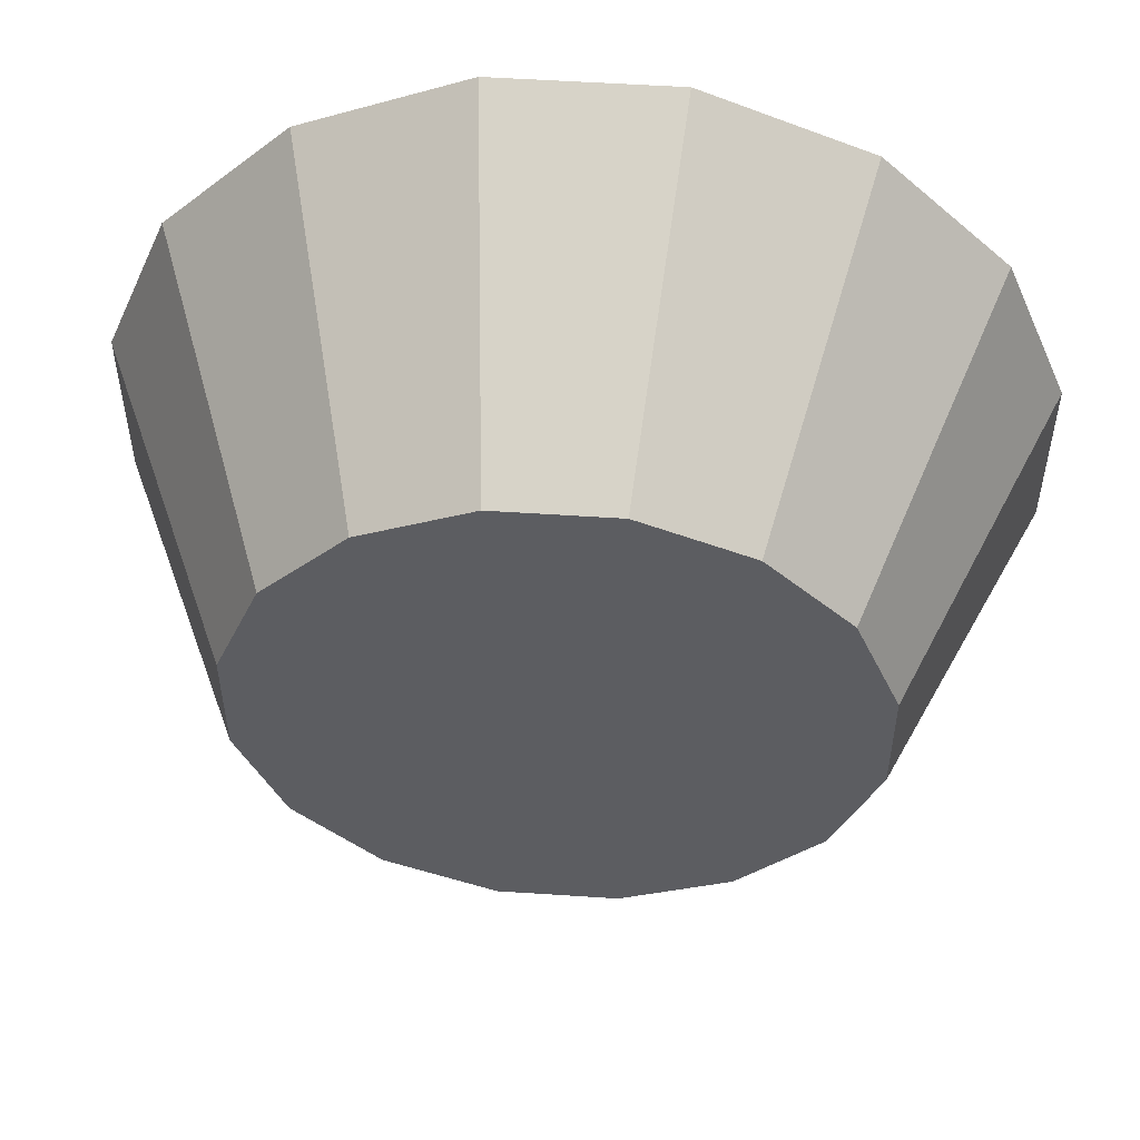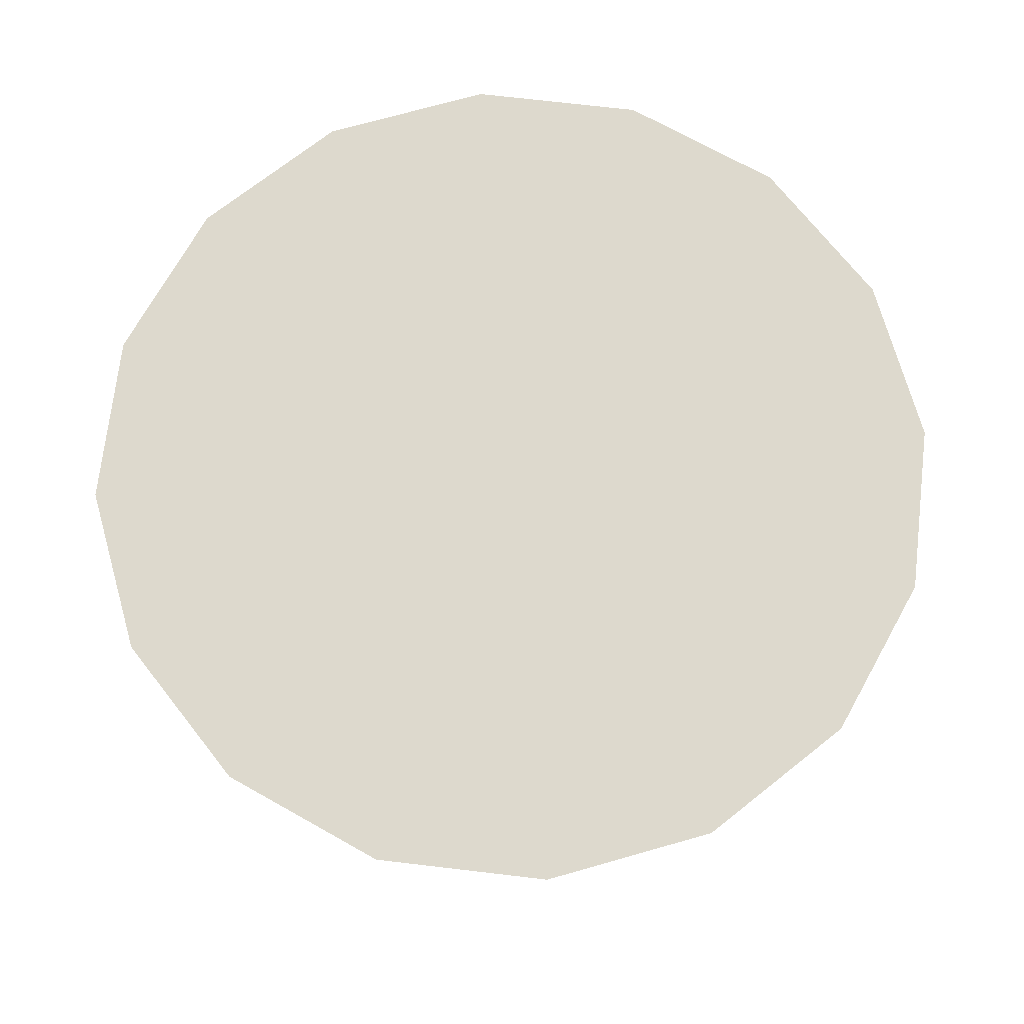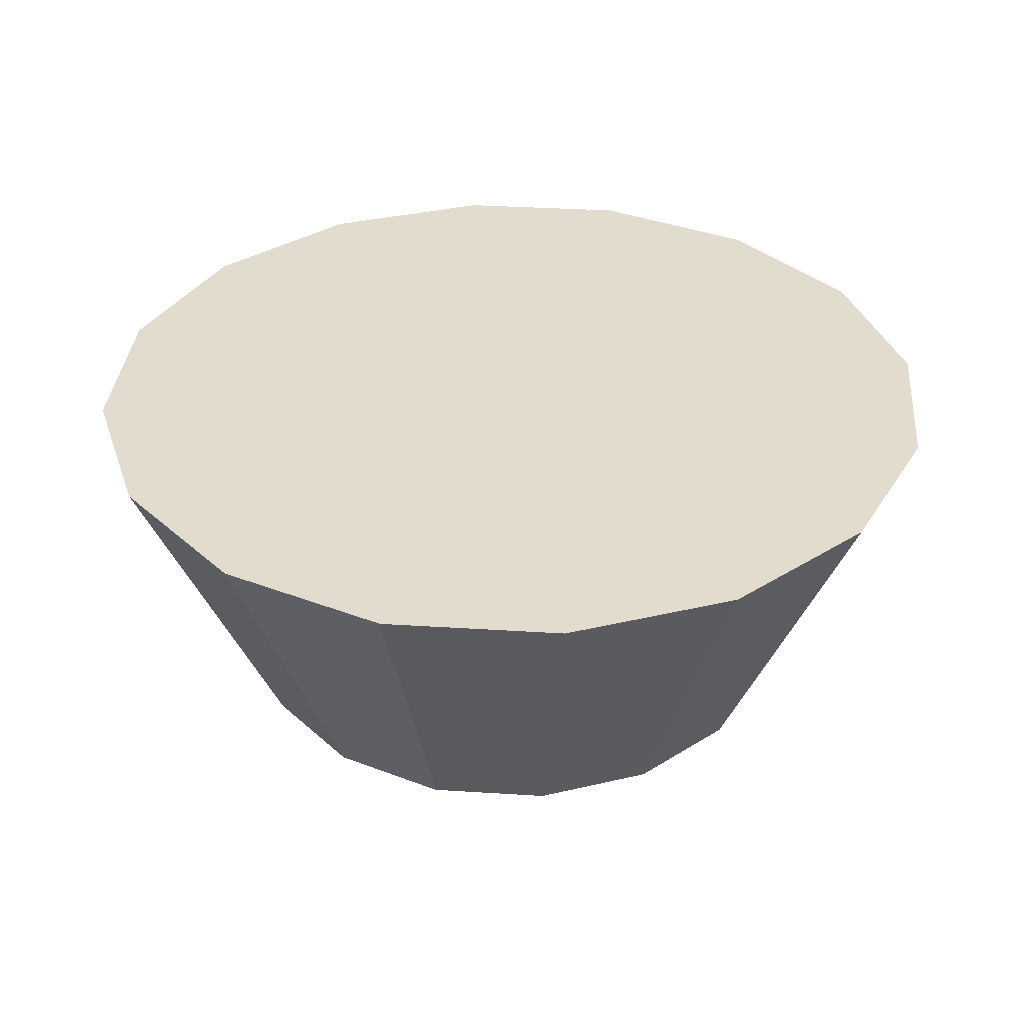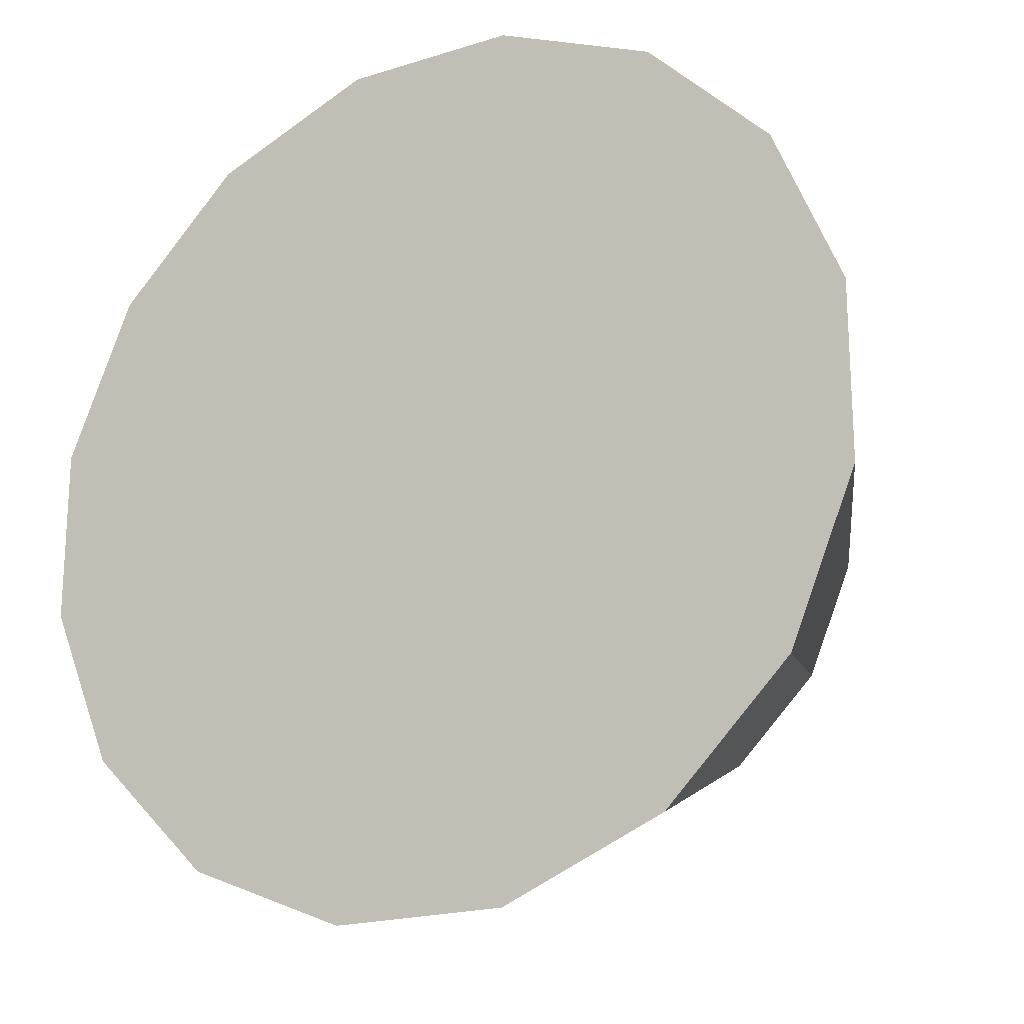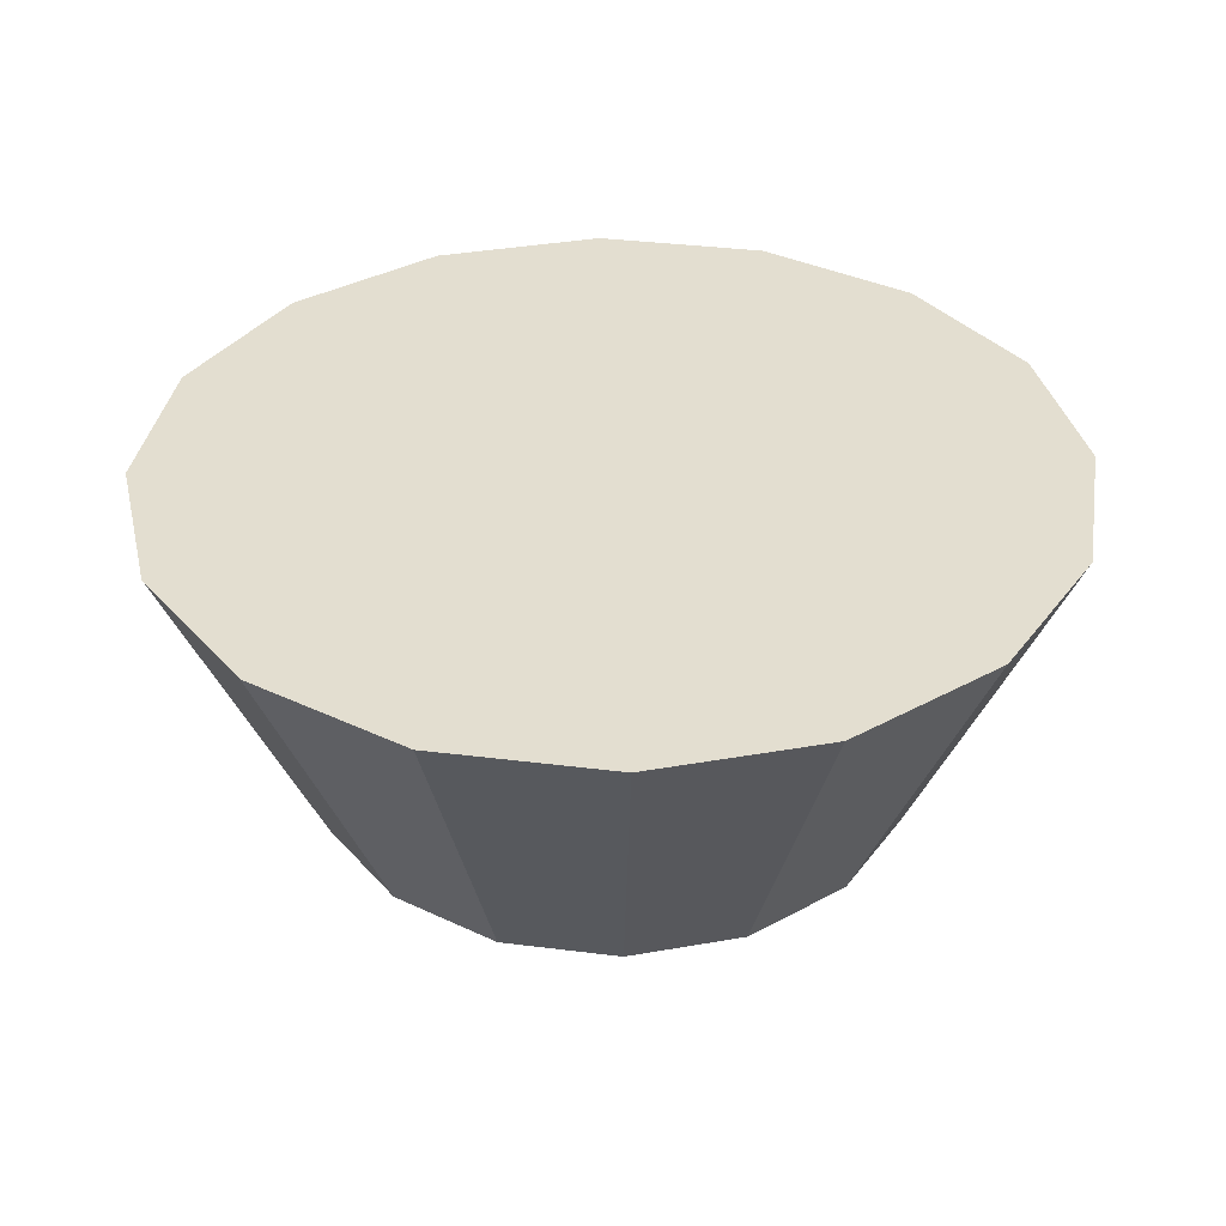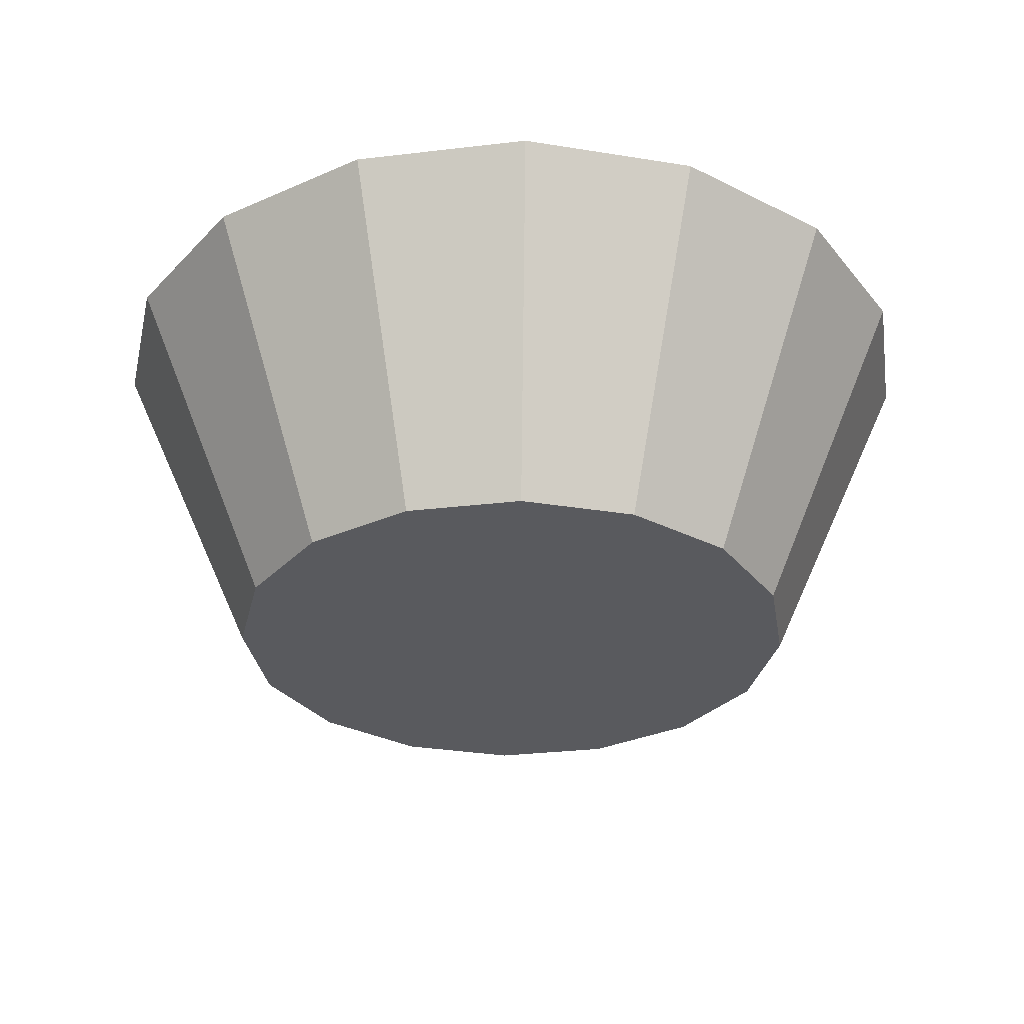
<metadata>
{"format":"obj","ext":"obj","renderer":"f3d","projection":"perspective","resolution":1024,"background":"white","views":[{"elev":52.7,"azim":4.1,"up":"+Z"},{"elev":72.0,"azim":96.7,"up":"+Y"},{"elev":34.6,"azim":117.4,"up":"+Y"},{"elev":-20.0,"azim":-149.9,"up":"+Z"},{"elev":35.8,"azim":-58.1,"up":"+Y"},{"elev":-31.3,"azim":-35.5,"up":"+Y"}]}
</metadata>
<code>
o Libra_RCS_1_Collider
v 0.4688 0.18 -0.09324
v 0.4688 0.18 0.09324
v 0.3974 0.18 0.2655
v 0.2655 0.18 0.3974
v 0.09324 0.18 0.4688
v -0.09324 0.18 0.4688
v -0.2655 0.18 0.3974
v -0.3974 0.18 0.2655
v -0.4688 0.18 0.09324
v -0.4688 0.18 -0.09324
v -0.3974 0.18 -0.2655
v -0.2655 0.18 -0.3974
v -0.09324 0.18 -0.4688
v 0.09324 0.18 -0.4688
v 0.2655 0.18 -0.3974
v 0.3974 0.18 -0.2655
v 0.3125 -0.18 -0.06216
v 0.3125 -0.18 0.06216
v 0.2649 -0.18 0.177
v 0.177 -0.18 0.2649
v 0.06216 -0.18 0.3125
v -0.06216 -0.18 0.3125
v -0.177 -0.18 0.2649
v -0.2649 -0.18 0.177
v -0.3125 -0.18 0.06216
v -0.3125 -0.18 -0.06216
v -0.2649 -0.18 -0.177
v -0.177 -0.18 -0.2649
v -0.06216 -0.18 -0.3125
v 0.06216 -0.18 -0.3125
v 0.177 -0.18 -0.2649
v 0.2649 -0.18 -0.177
g Libra_RCS_1_Collider_default2
f 1 17 32 16
f 3 19 18 2
f 5 21 20 4
f 7 23 22 6
f 9 25 24 8
f 12 28 27 11
f 14 30 29 13
f 2 18 17 1
f 4 20 19 3
f 6 22 21 5
f 8 24 23 7
f 10 26 25 9
f 13 29 28 12
f 15 31 30 14
f 1 16 15 14 13 12 11 10 9 8 7 6 5 4 3 2
f 18 19 20 21 22 23 24 25 26 27 28 29 30 31 32 17
f 11 27 26 10
f 16 32 31 15

</code>
